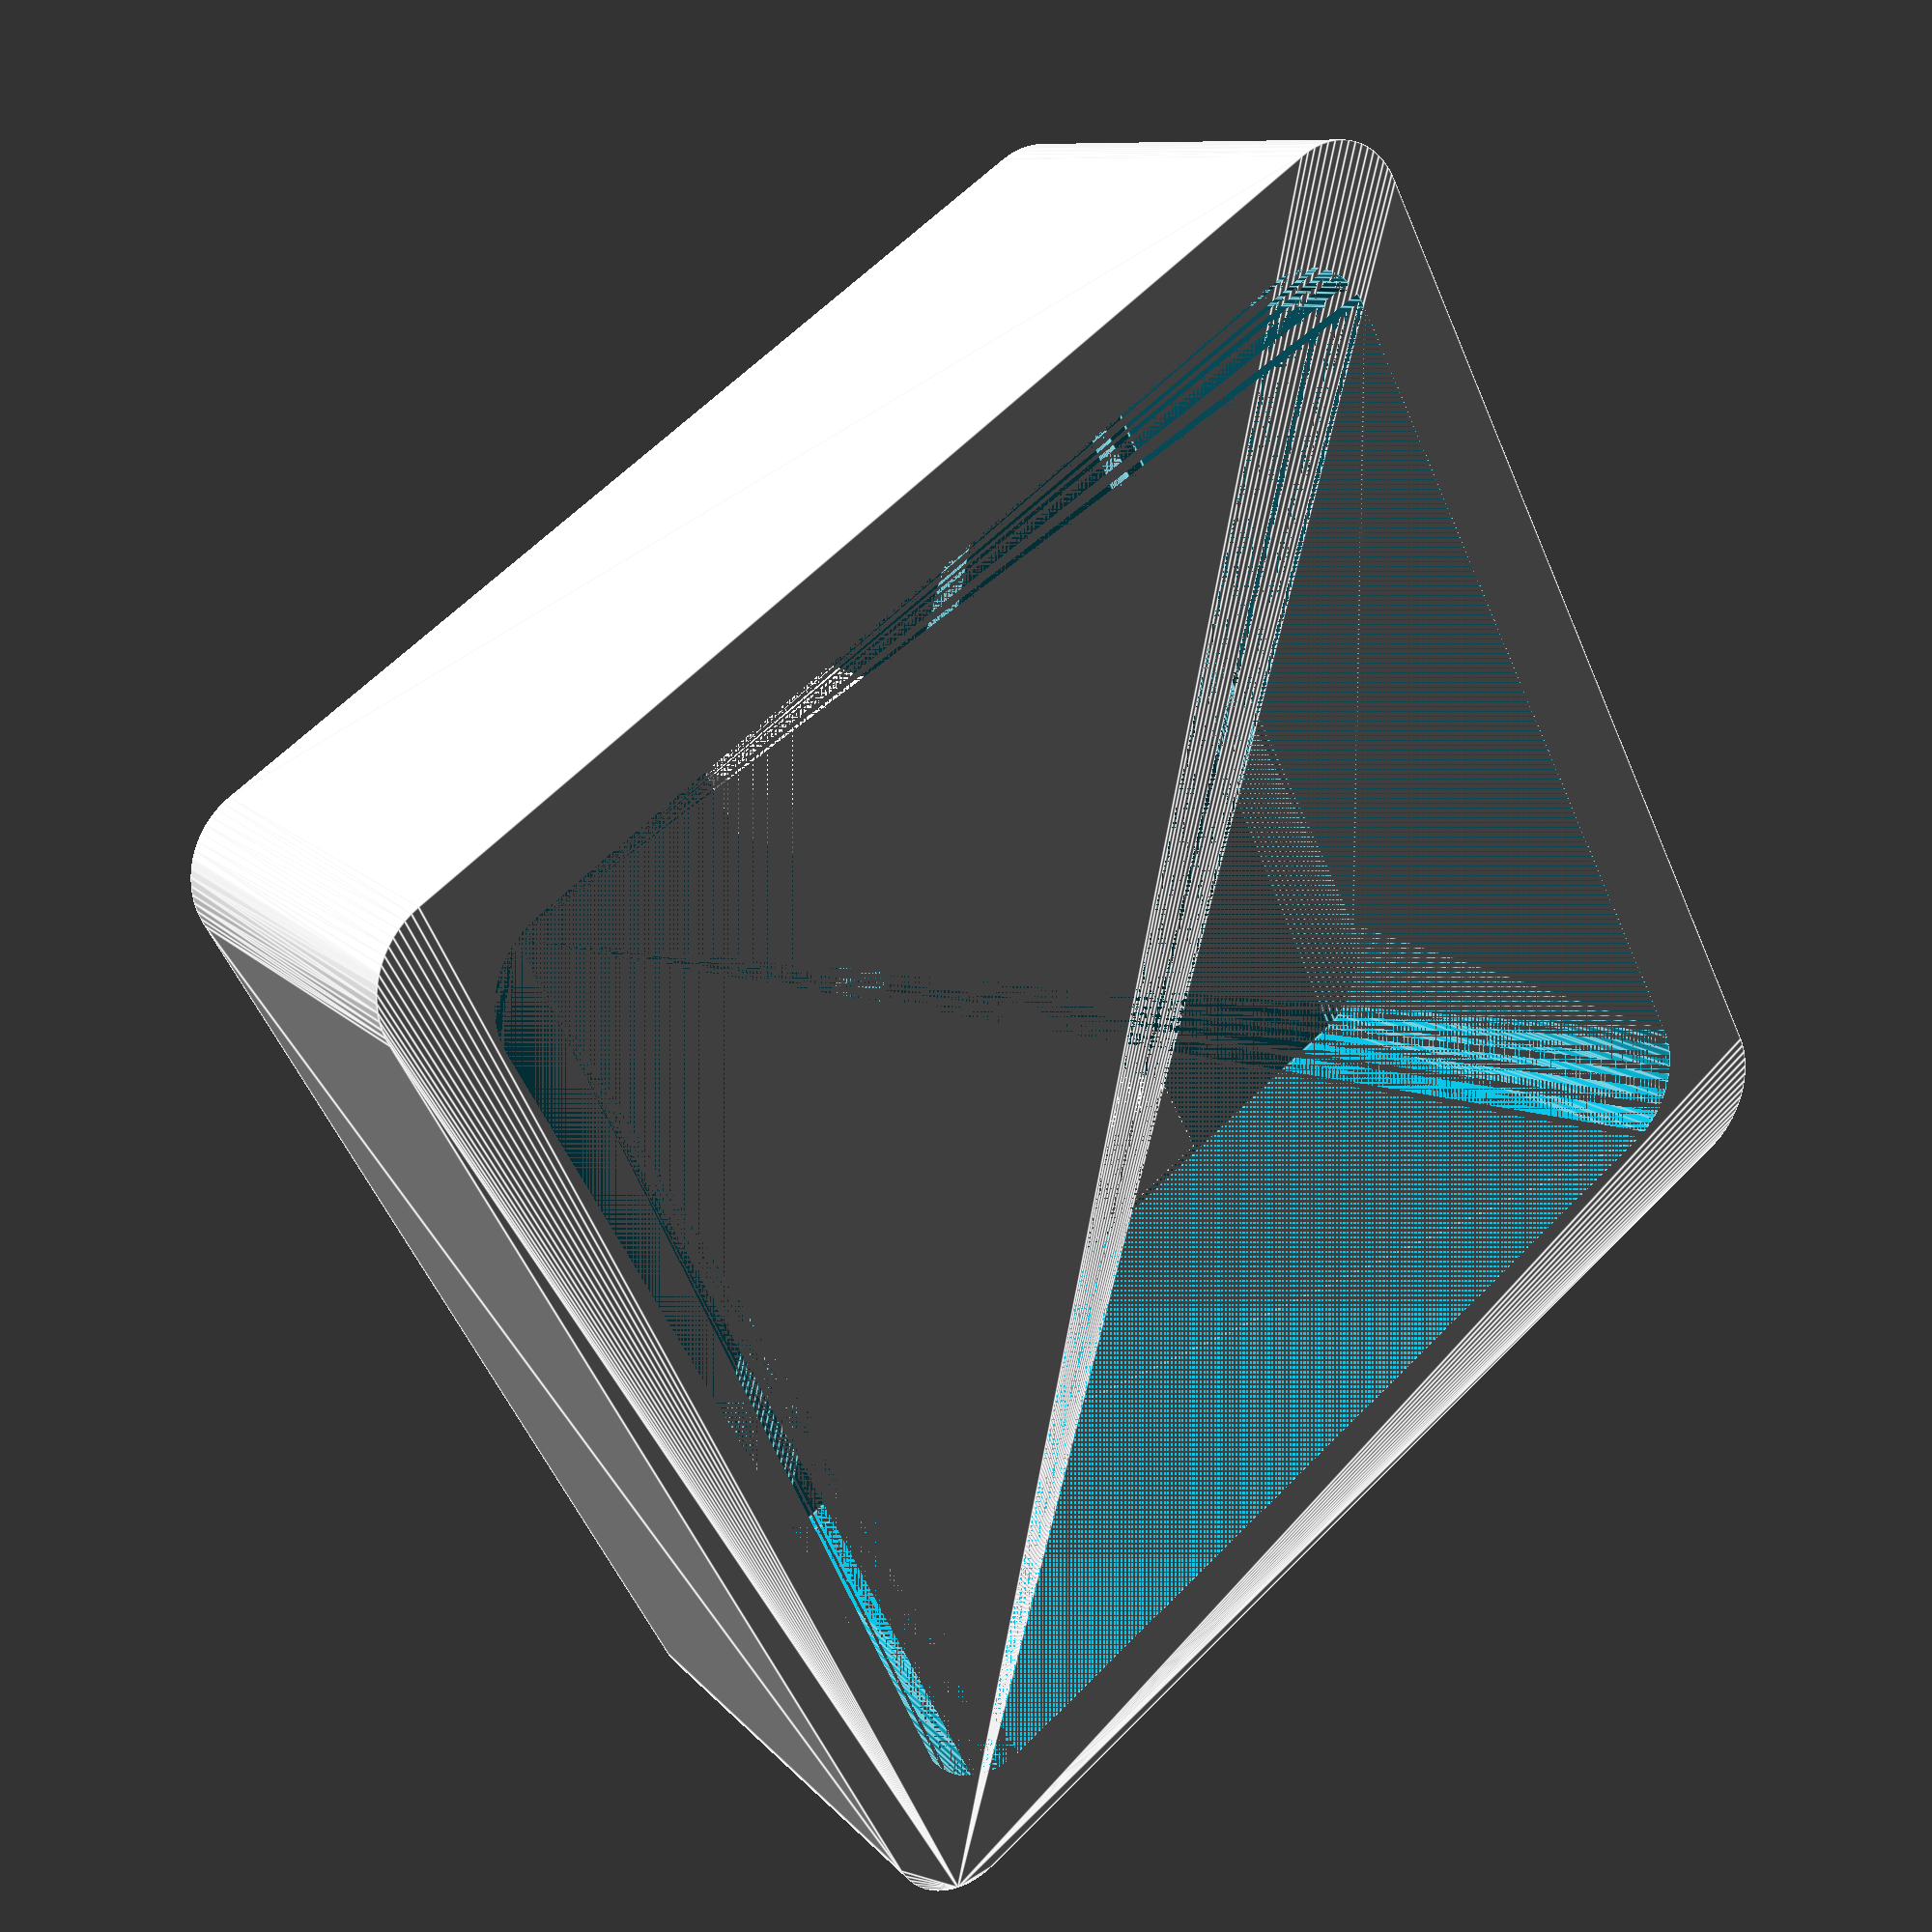
<openscad>
// https://qiita.com/zk_phi/items/ab99315ebaef66e84aa0
// https://bebebe.hatenablog.jp/entry/2019/06/04/232501
// https://qiita.com/zk_phi/items/ab99315ebaef66e84aa0

$fs = 0.1;
$fa = 0.25;

module rounded_plate(x, y, r) {
  thickness = 0.0001;
  minkowski () {
    cube([x-r*2, y-r*2, thickness], center = true);
    cylinder(r = r, h = thickness);
  }
}


module keycap1_outer_shape(bottom_size, middle_size, top_size, top_height, skert_height) {
  hull () {
    translate([0, 0, top_height])
    rounded_plate(top_size, top_size, 1);
    
    translate([0, 0, 0])
    rounded_plate(middle_size, middle_size, 1);
    
    translate([0, 0, -skert_height])
    rounded_plate(bottom_size, bottom_size, 1);
  }
}

module head_depress(top_size, top_height, depth) {
  // https://qiita.com/zk_phi/items/ab99315ebaef66e84aa0
  function dish_r(w, d) = (w * w + 4 * d * d) / (8 * d);
  
  hull() {
    angle = 0;
    translate([0, 0, top_height]);
    rotate([- angle, 0, 0])
    translate([0, 0, dish_r(top_size, depth) - depth+top_height])
    rotate([90, 0, 0])
    cylinder(r = dish_r(top_size, depth), h = 60, /* 適当に十分な長さ */ center = true);
  }
}

module keycap_shape () {
  thickness = 1.0;
  
  bottom_size = 15;
  middle_size = 14;
  top_height = 1.5;
  top_size = 12;
  top_depth = 1.0;
  skert_height = 5.0; 

  
  difference () {
    // 外形
    keycap1_outer_shape(bottom_size, middle_size, top_size, top_height, skert_height);
    
    // 上部の凹み
    head_depress(top_size, 1.5, 1);

    // くり抜くための外形
    keycap1_outer_shape(bottom_size - thickness * 2, middle_size - thickness * 2, top_size - thickness * 2, 0, skert_height);
  }
}

difference() {

keycap_shape();

}

module kailh_choc_v1_stem() {
    translate([-2.85, 0, -3/2])
    cube([1, 2, 3], center=true);
    translate([2.85, 0, -3/2])
    cube([1, 2, 3], center=true);
}

kailh_choc_v1_stem();

</openscad>
<views>
elev=341.1 azim=298.8 roll=142.5 proj=p view=edges
</views>
